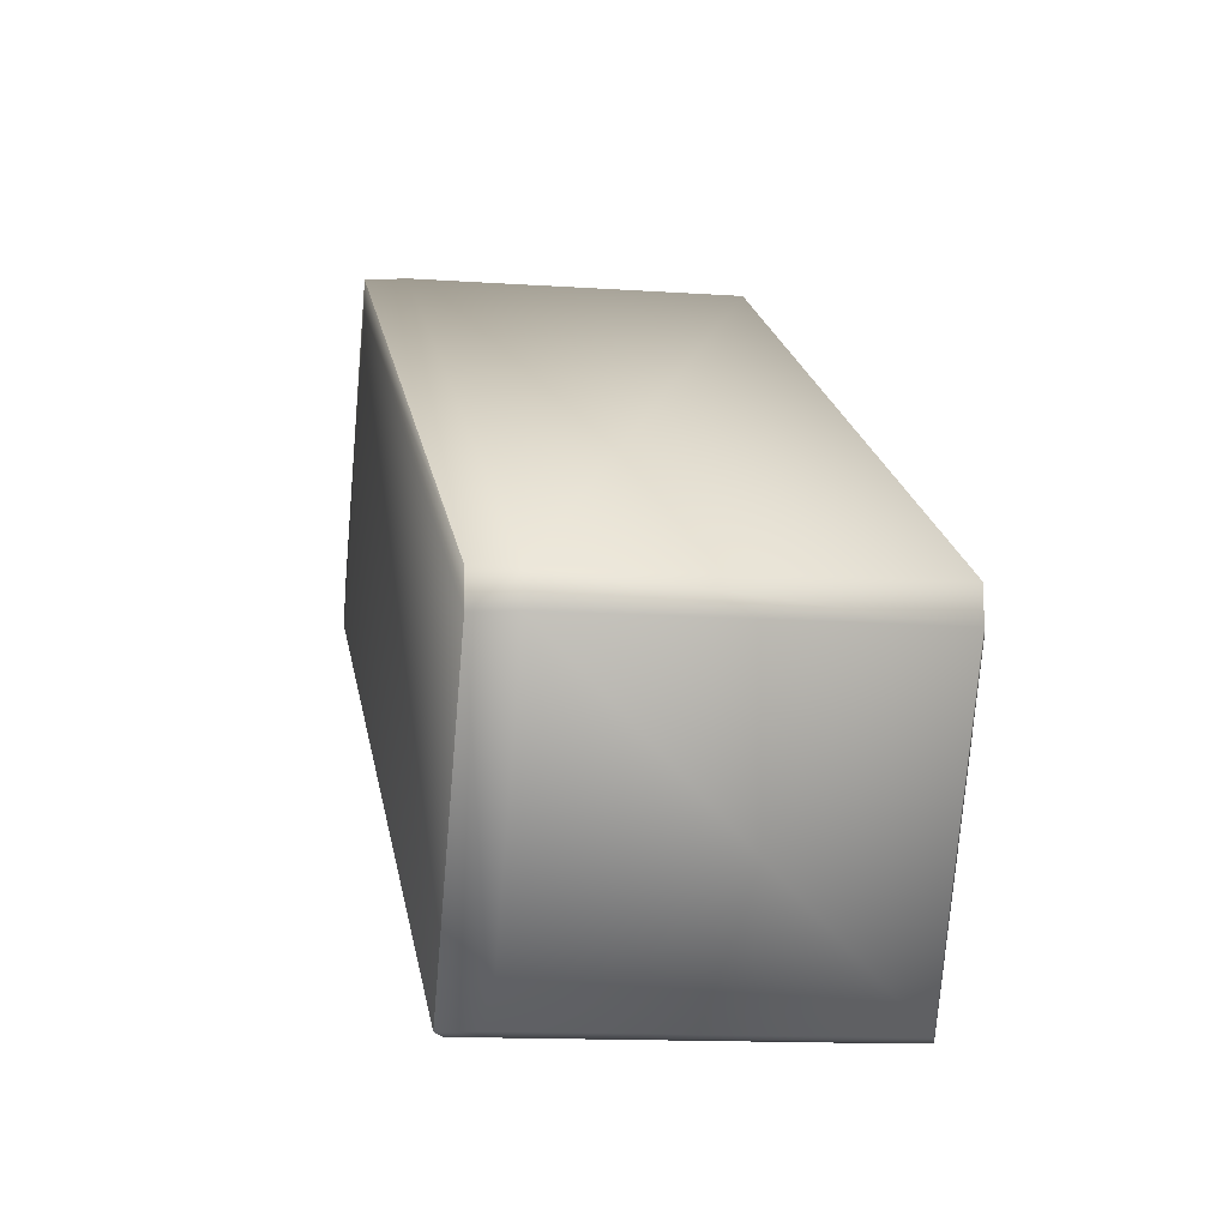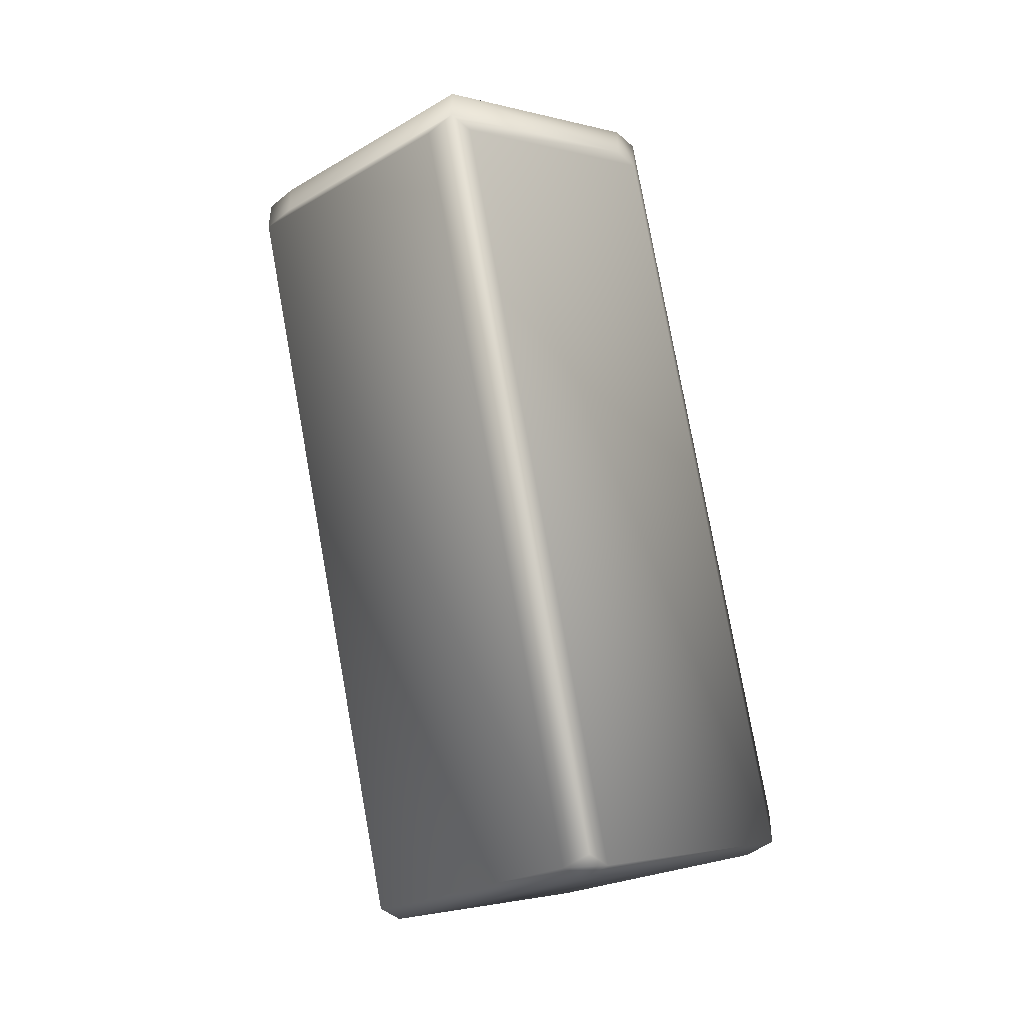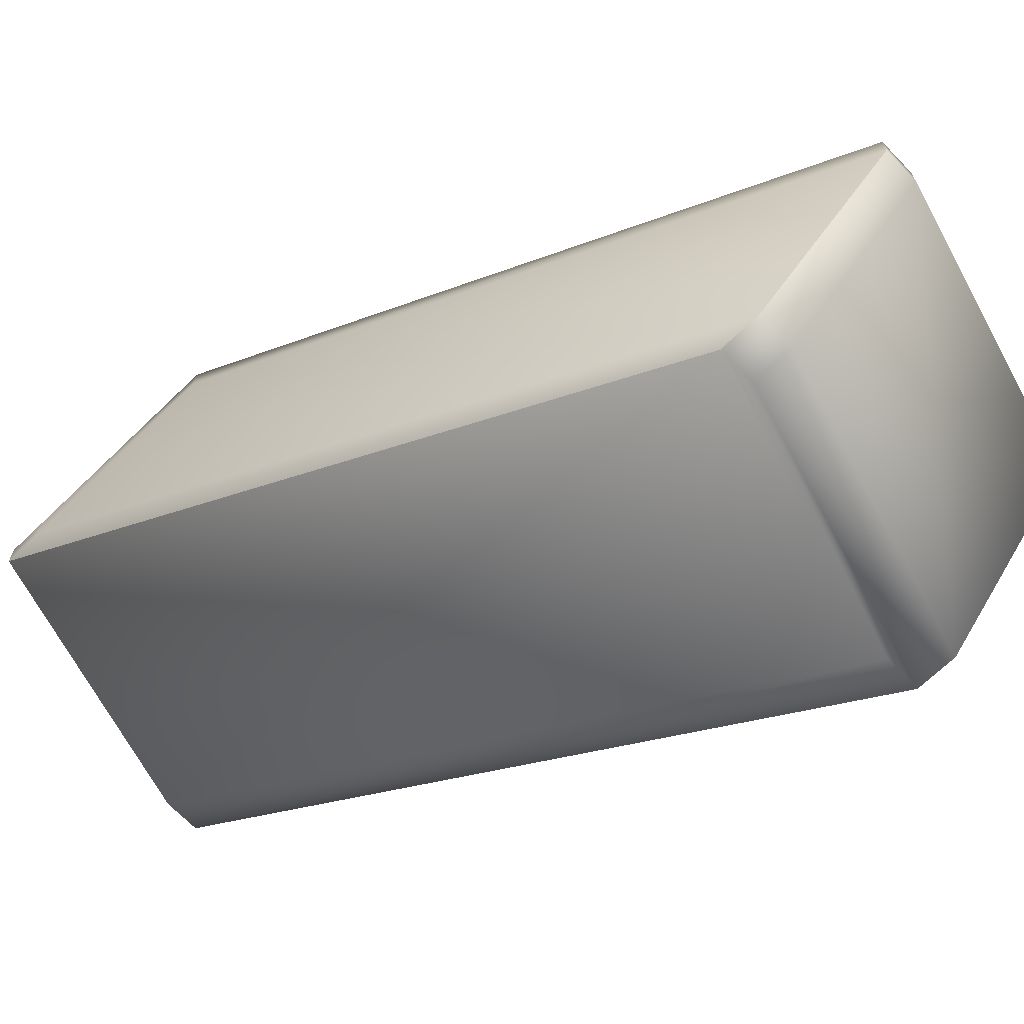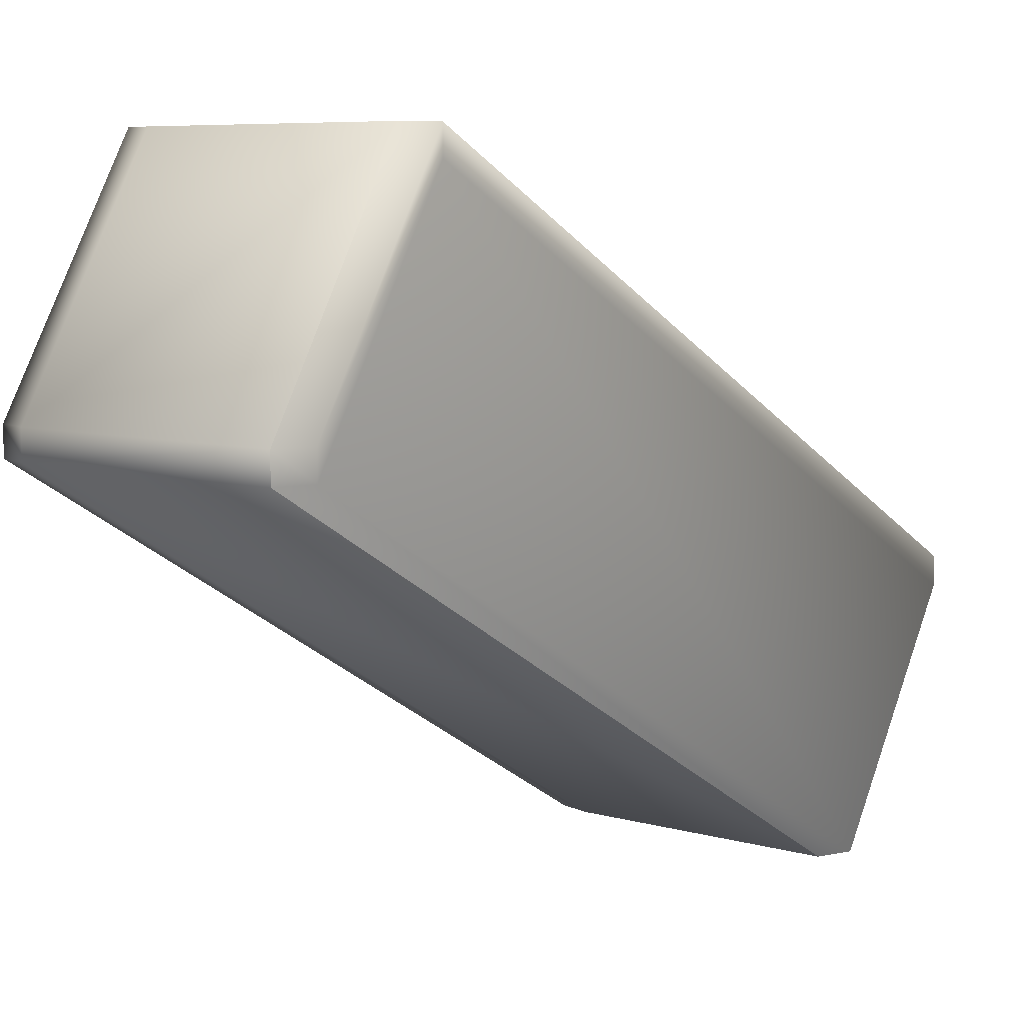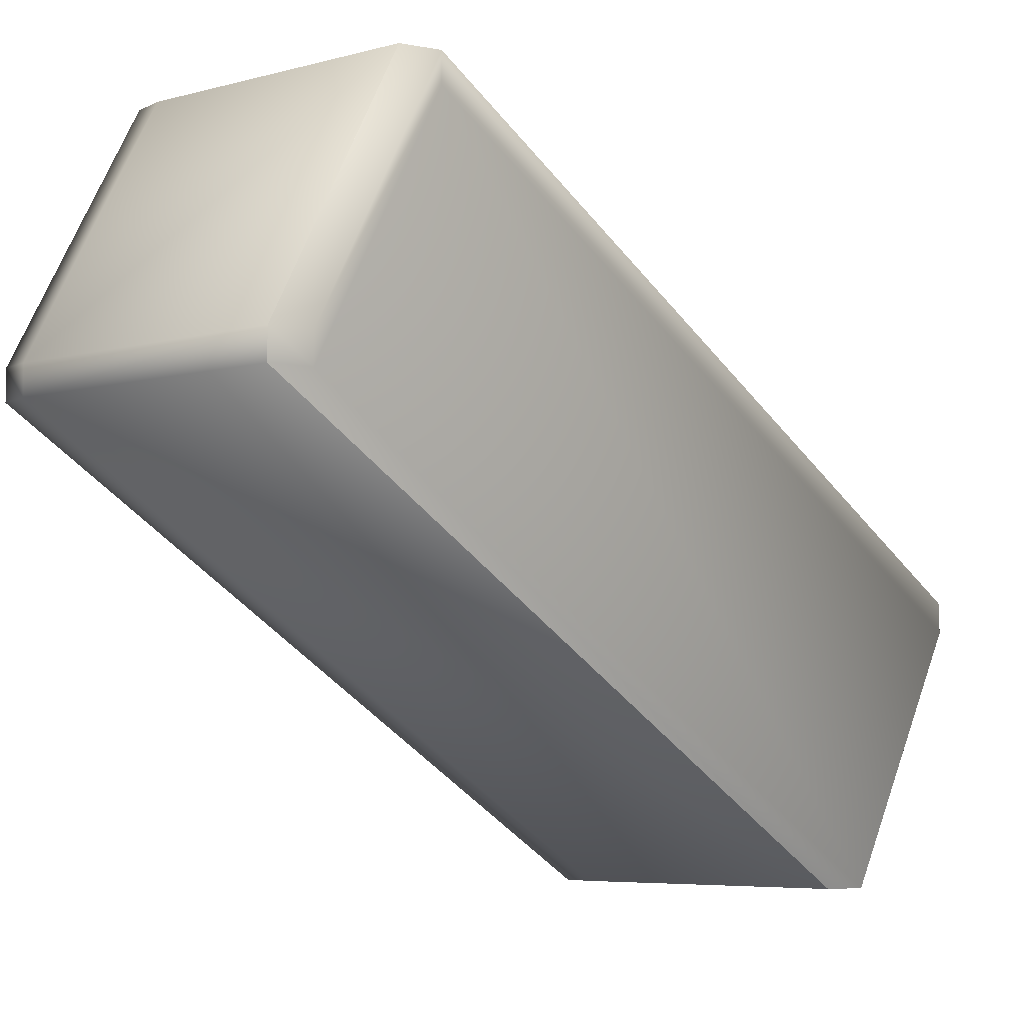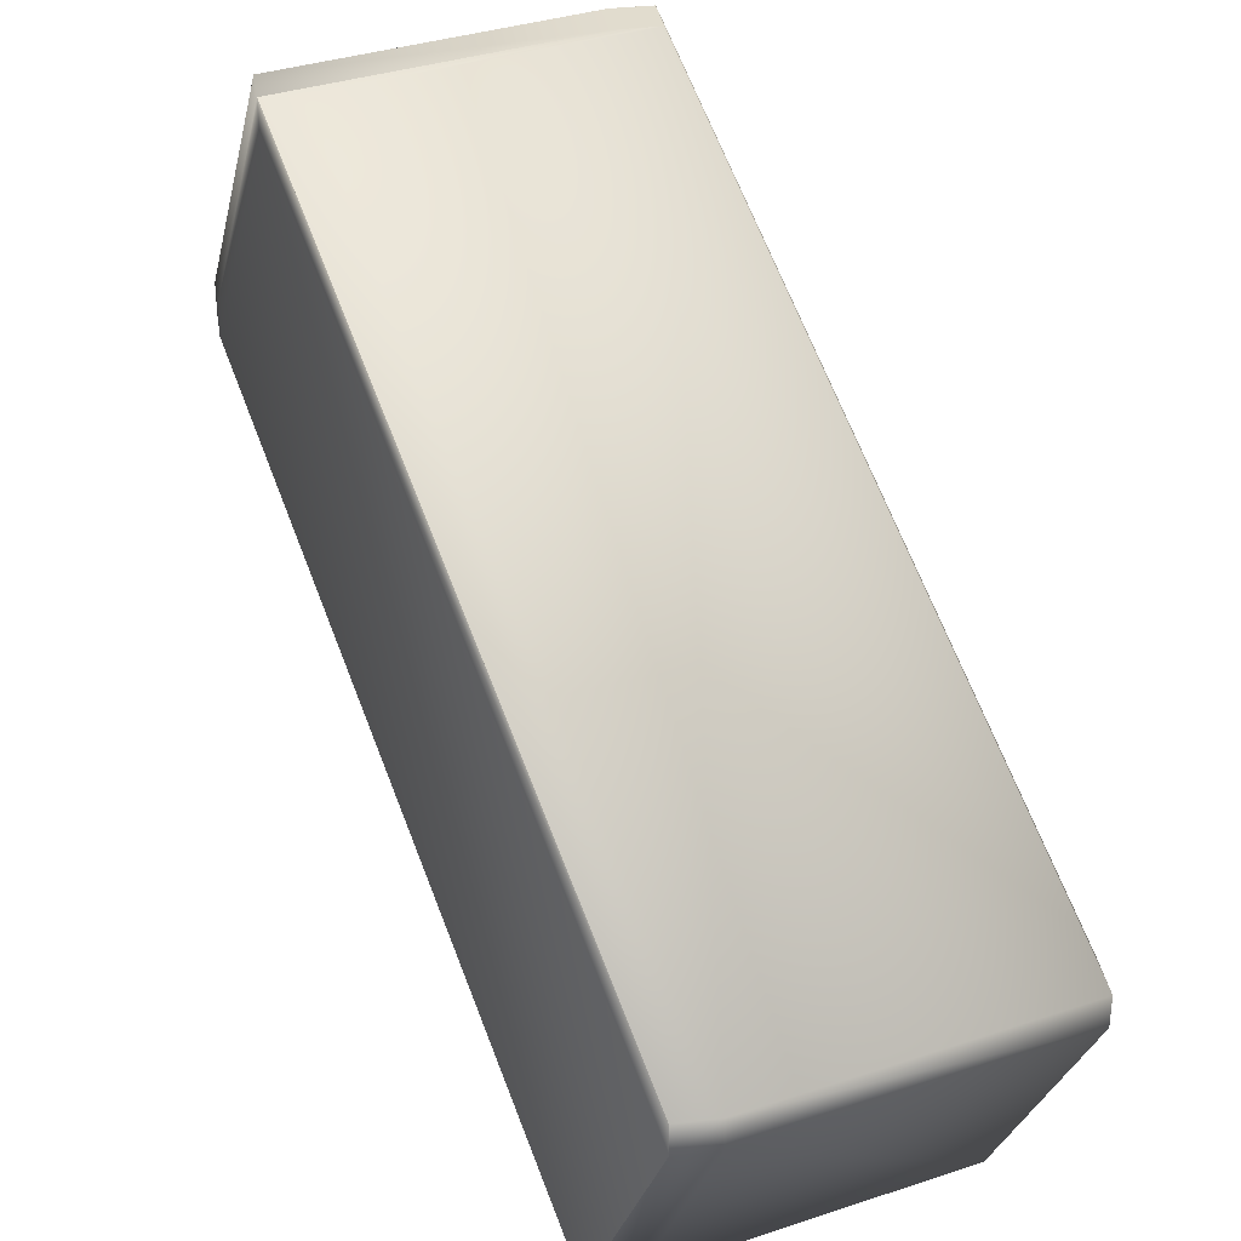
<metadata>
{"format":"obj","ext":"obj","renderer":"f3d","projection":"perspective","resolution":1024,"background":"white","views":[{"elev":-12.2,"azim":-174.1,"up":"+Z"},{"elev":-44.1,"azim":-136.2,"up":"+Y"},{"elev":-68.8,"azim":134.0,"up":"+Z"},{"elev":6.7,"azim":56.7,"up":"+Z"},{"elev":-5.4,"azim":57.2,"up":"+Z"},{"elev":34.1,"azim":171.0,"up":"+Z"}]}
</metadata>
<code>
v 0.1085 -0.1443 0.4313
v 0.1208 -0.1886 0.3516
v 0.05782 0.03748 0.2164
v 0.1085 -0.1443 0.4407
v 0.1208 -0.1886 0.361
v 0.0455 0.08172 0.2961
v 0.0455 0.08172 0.3056
v 0.1208 -0.2015 0.361
v 0.1208 -0.2015 0.3516
v 0.1085 -0.1573 0.4407
v 0.1085 -0.1573 0.4407
v 0.1208 -0.2015 0.361
v 0.004855 -0.1828 0.4407
v 0.01693 -0.1828 0.4407
v 0.01693 -0.1698 0.4407
v 0.004855 -0.1698 0.4407
v 0.004853 -0.1698 0.4407
v 0.01693 -0.1828 0.4407
v 0.004853 -0.1828 0.4407
v 0.05782 0.02451 0.2164
v 0.01693 -0.1698 0.4407
v 0.0455 0.08172 0.3056
v 0.1085 -0.1443 0.4407
v 0.0455 0.08172 0.2961
v 0.1208 -0.2015 0.3516
v 0.05782 0.0245 0.2164
v 0.05782 0.03748 0.2164
v 0.03343 0.08172 0.3056
v -0.05809 0.05624 0.2961
v -0.05809 0.05624 0.3056
v 0.09637 -0.1443 0.4407
v 0.03343 0.08172 0.2961
v -0.0337 -0.00098 0.2164
v 0.04575 0.0245 0.2164
v 0.04575 0.03748 0.2164
v 0.02925 -0.227 0.3516
v -0.05809 0.04326 0.2961
v -0.05809 0.04326 0.3056
v -0.04577 0.012 0.2164
v 0.01717 -0.227 0.3516
v -0.04577 -0.00098 0.2164
v 0.02925 -0.227 0.361
v 0.01717 -0.227 0.361
v -0.04577 -0.00098 0.2258
f 1 2 3
f 1 4 5
f 1 6 7
f 1 3 6
f 1 7 4
f 1 5 2
f 8 2 5
f 8 9 2
f 8 10 11
f 8 5 10
f 8 11 12
f 8 12 9
f 13 14 15
f 13 16 17
f 13 18 14
f 13 19 18
f 13 15 16
f 13 17 19
f 2 9 20
f 2 20 3
f 4 21 10
f 4 10 5
f 4 7 22
f 4 15 21
f 4 23 15
f 4 22 23
f 21 14 10
f 21 15 14
f 6 3 24
f 6 24 22
f 6 22 7
f 14 18 10
f 16 15 17
f 9 12 25
f 9 25 20
f 20 26 27
f 20 25 26
f 20 27 3
f 3 27 24
f 10 18 11
f 28 29 30
f 28 31 22
f 28 17 31
f 28 24 32
f 28 30 17
f 28 32 29
f 28 22 24
f 26 33 34
f 26 35 27
f 26 34 35
f 26 36 33
f 26 25 36
f 29 37 38
f 29 39 37
f 29 38 30
f 29 32 39
f 33 40 41
f 33 36 40
f 33 41 34
f 35 34 39
f 35 39 32
f 35 24 27
f 35 32 24
f 31 15 23
f 31 17 15
f 31 23 22
f 11 18 42
f 11 42 12
f 18 19 43
f 18 43 42
f 19 17 38
f 19 44 43
f 19 38 44
f 12 42 36
f 12 36 25
f 40 36 43
f 40 44 41
f 40 43 44
f 42 43 36
f 37 39 41
f 37 44 38
f 37 41 44
f 34 41 39
f 17 30 38

</code>
